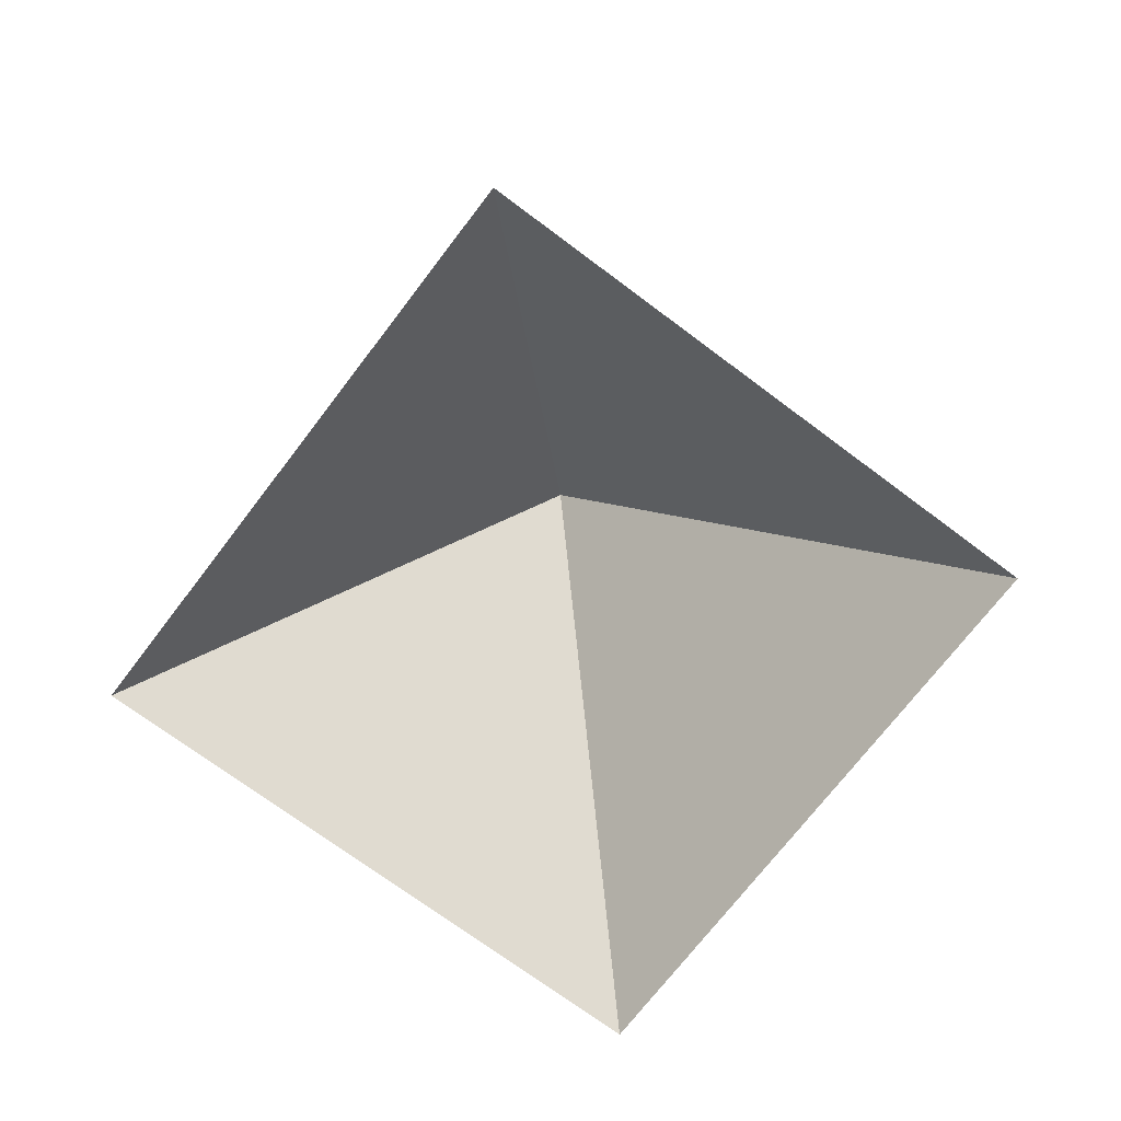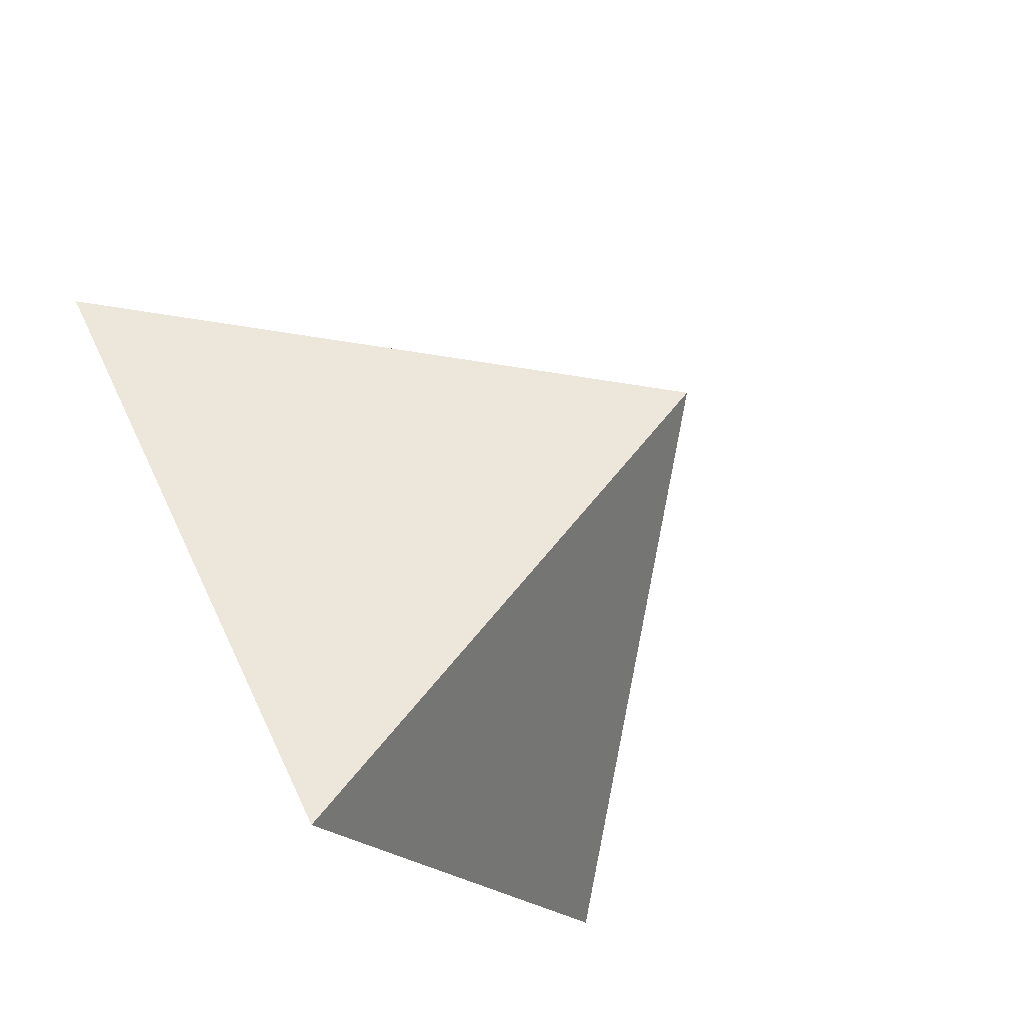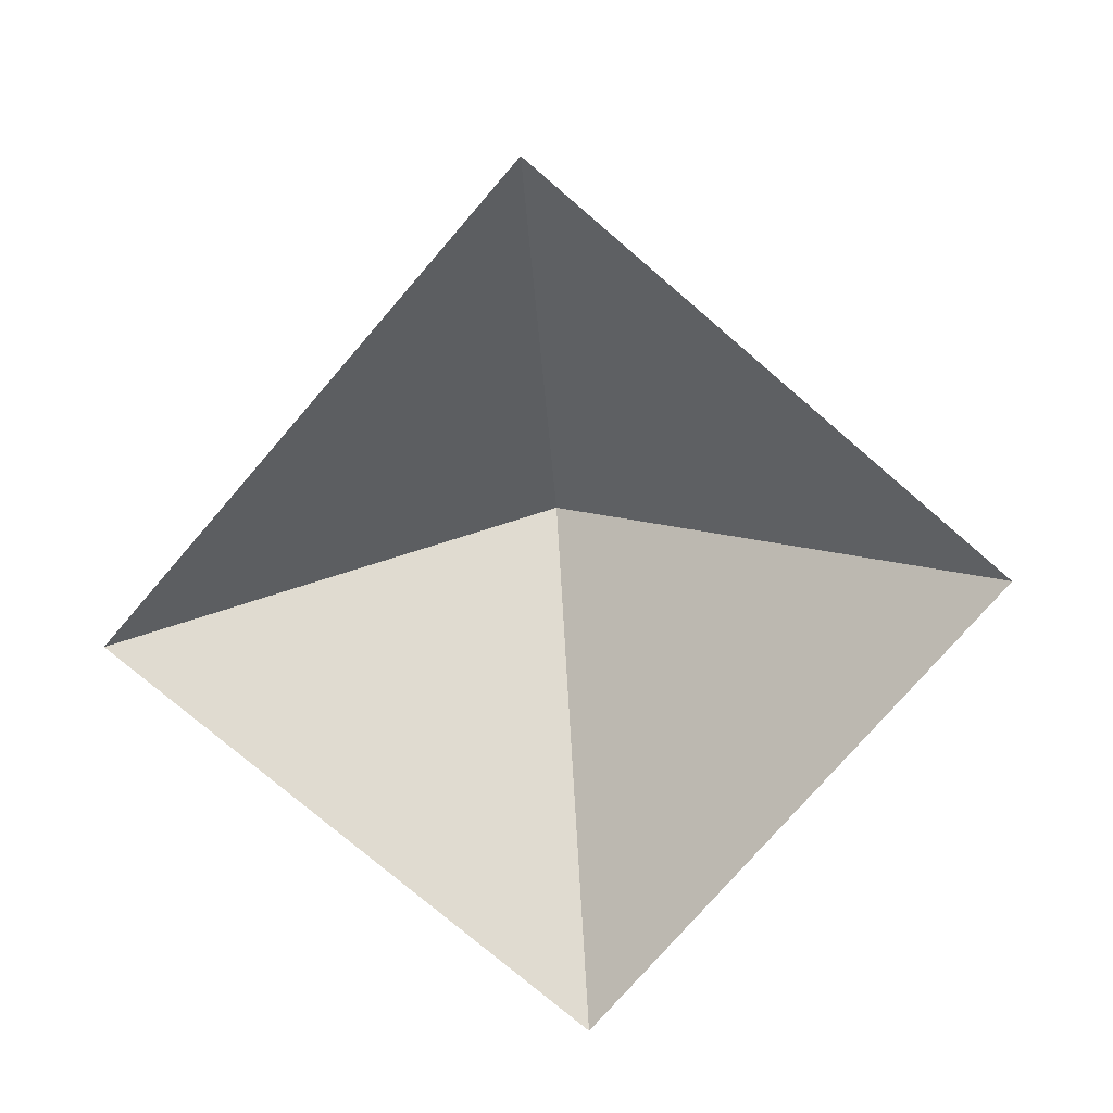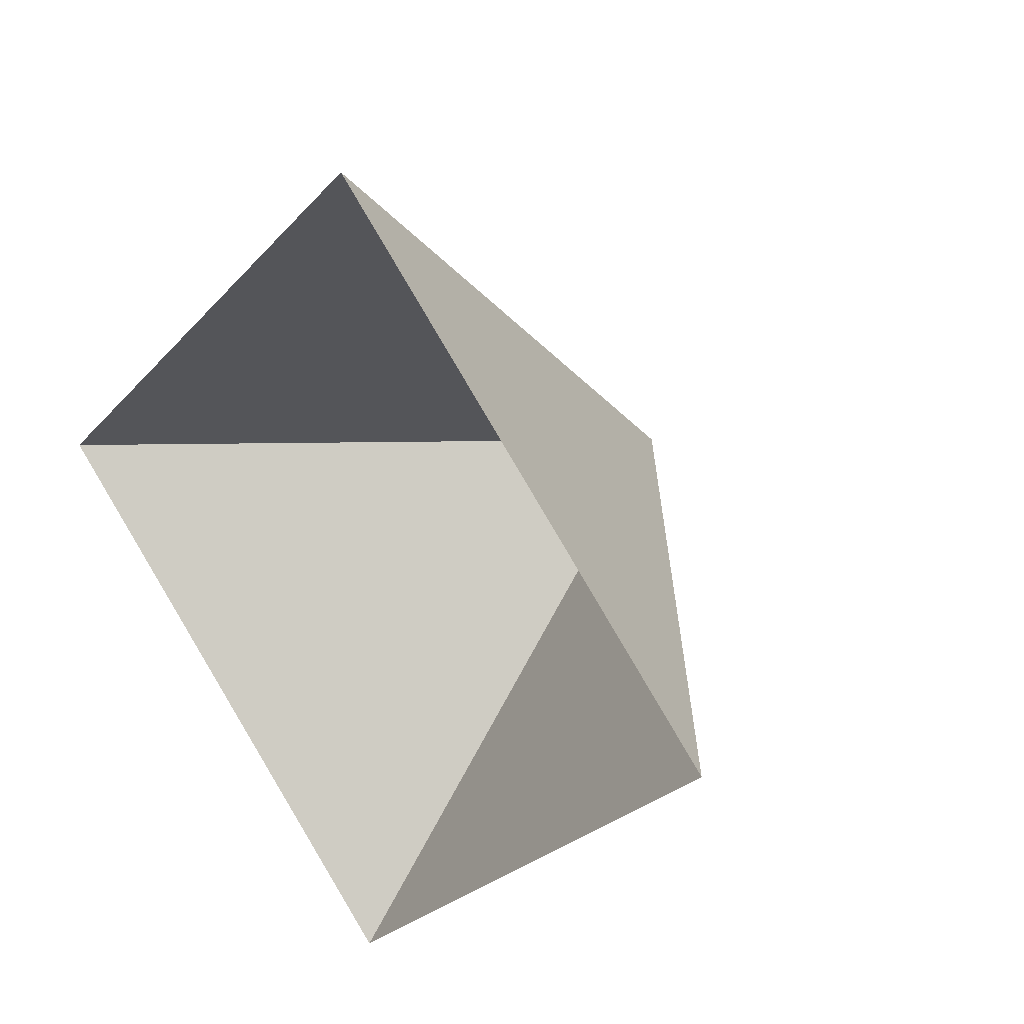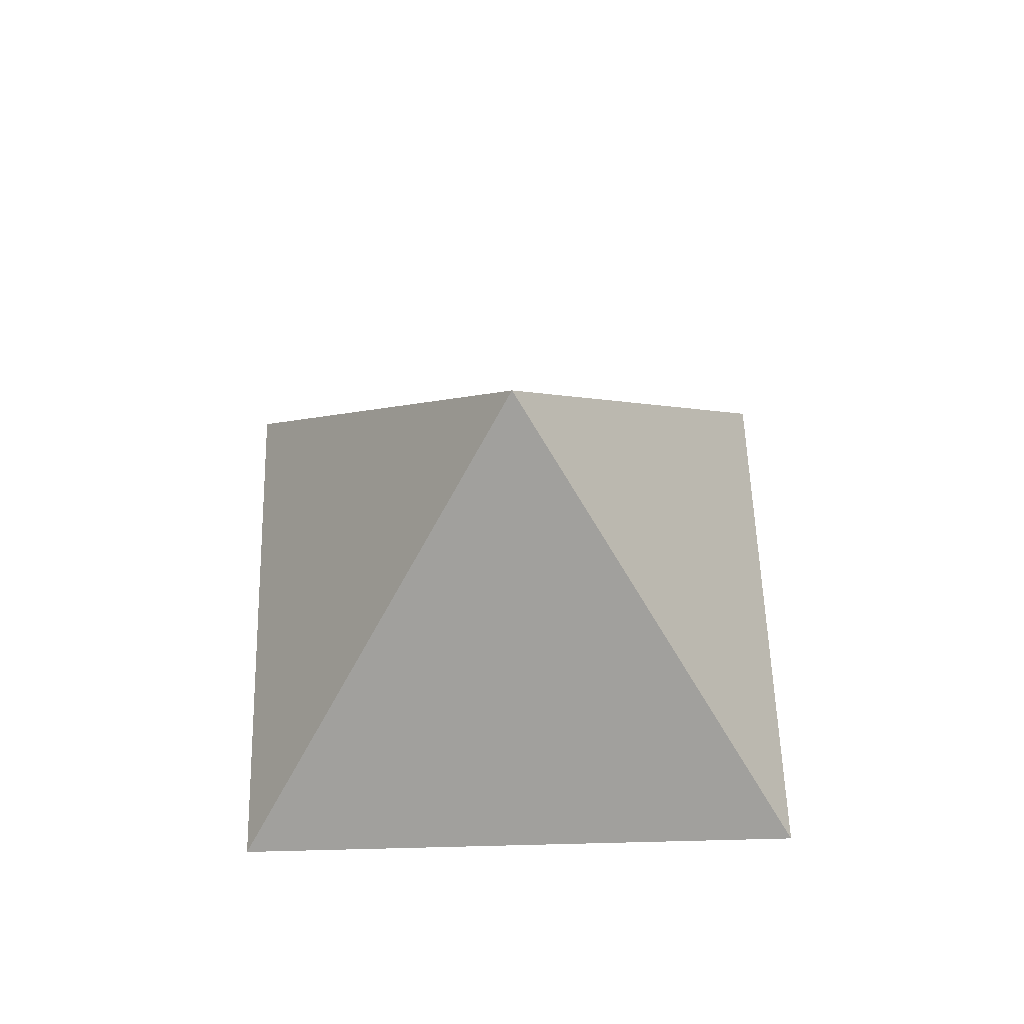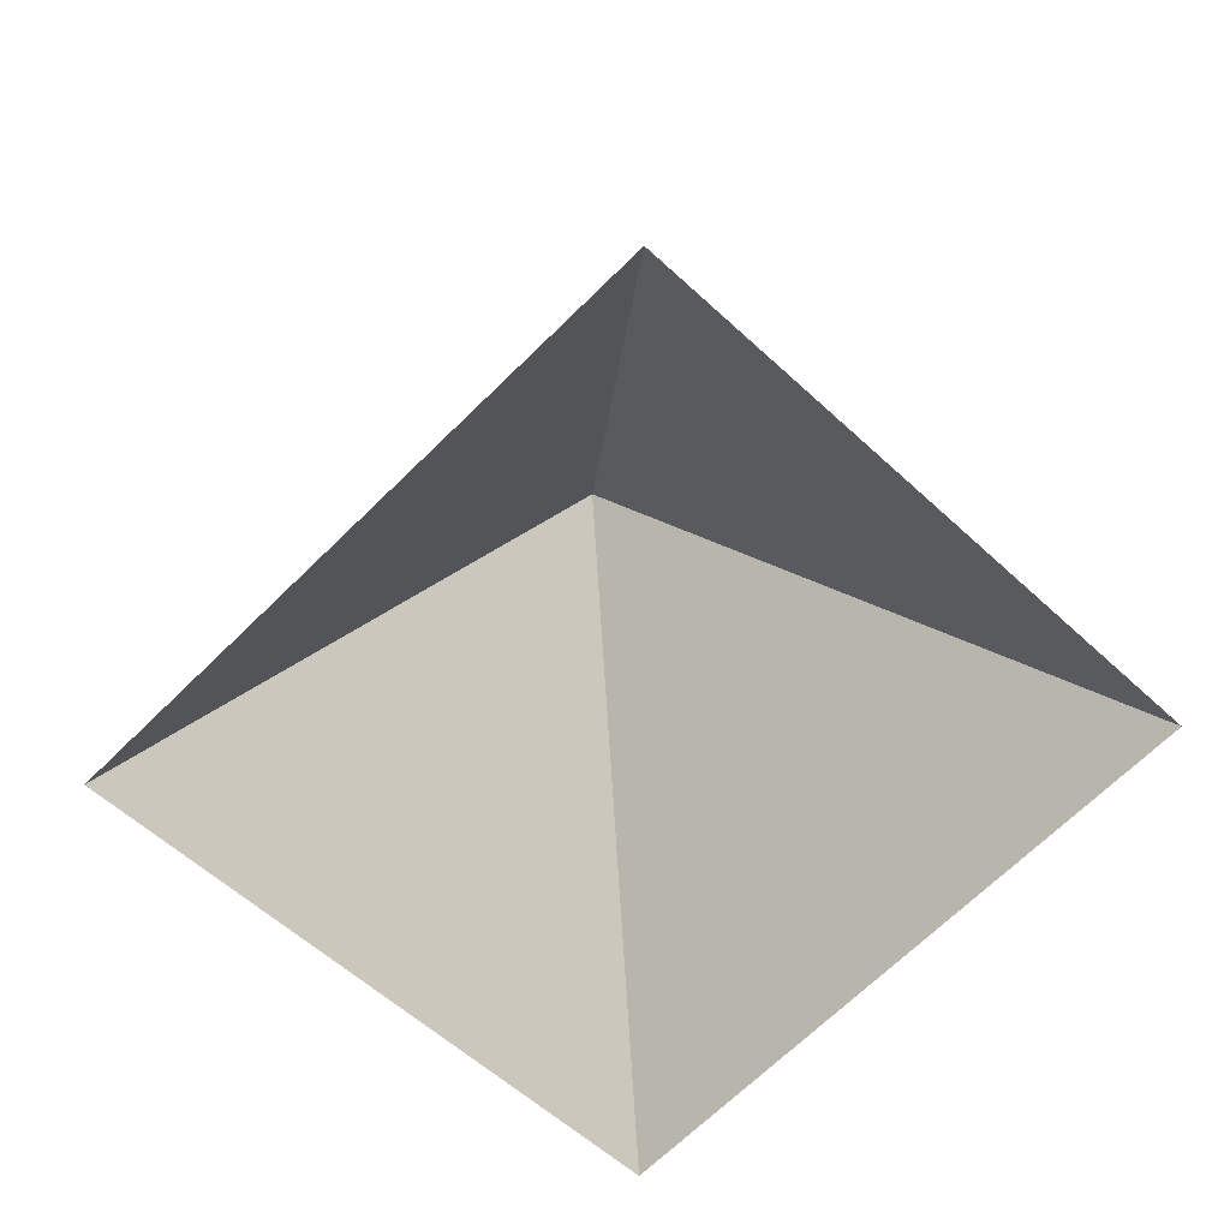
<metadata>
{"format":"obj","ext":"obj","renderer":"f3d","projection":"perspective","resolution":1024,"background":"white","views":[{"elev":-70.3,"azim":97.9,"up":"+Z"},{"elev":-69.2,"azim":-53.9,"up":"+Y"},{"elev":-75.3,"azim":-175.7,"up":"+Z"},{"elev":29.9,"azim":-136.2,"up":"+Y"},{"elev":53.9,"azim":133.4,"up":"+Z"},{"elev":30.7,"azim":174.5,"up":"+Y"}]}
</metadata>
<code>
v 0 0 2
v 0 -2 0
v 2 0 0
v 0 2 0
v -2 0 0
f 1 2 3
f 1 3 4
f 1 4 5
f 1 5 2

</code>
